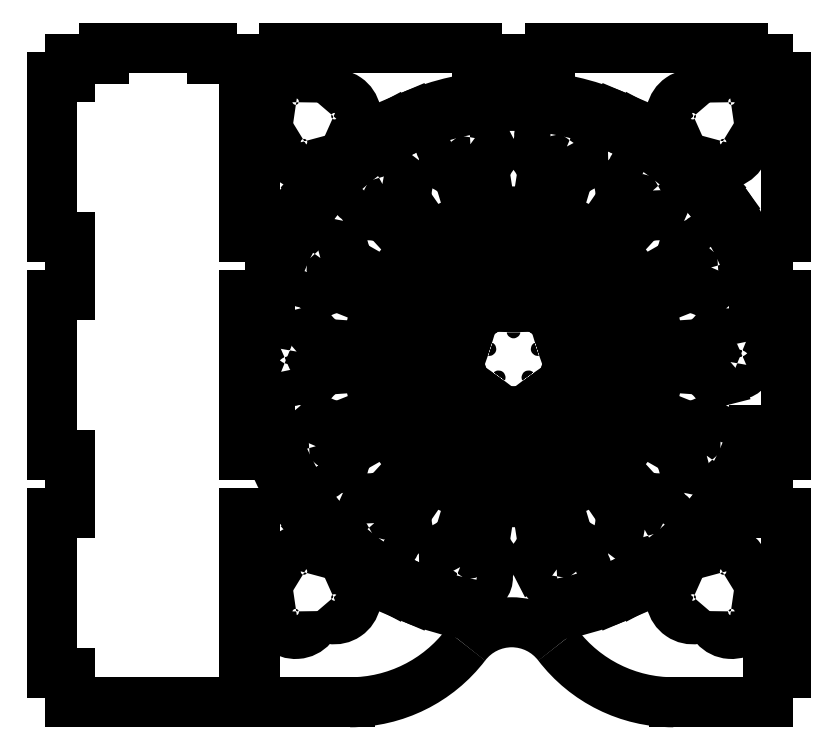
<metadata>
{"format":"dxf","ext":"dxf","renderer":"ezdxf+matplotlib","layout":"modelspace","background":"white","min_lineweight":24,"dpi":150}
</metadata>
<code>
0
SECTION
2
ENTITIES
0
LINE
8
0
10
4.591
20
2.601
30
0
11
4.591
21
3.101
31
0
0
LINE
8
0
10
4.591
20
3.101
30
0
11
4.279
21
3.101
31
0
0
LINE
8
0
10
4.279
20
5.851
30
0
11
4.591
21
5.851
31
0
0
LINE
8
0
10
4.591
20
5.851
30
0
11
4.591
21
6.851
31
0
0
LINE
8
0
10
4.591
20
6.851
30
0
11
4.279
21
6.851
31
0
0
LINE
8
0
10
4.279
20
9.601
30
0
11
4.591
21
9.601
31
0
0
LINE
8
0
10
4.591
20
9.601
30
0
11
4.591
21
10.6
31
0
0
LINE
8
0
10
4.591
20
10.6
30
0
11
4.279
21
10.6
31
0
0
LINE
8
0
10
4.279
20
13.35
30
0
11
4.591
21
13.35
31
0
0
LINE
8
0
10
4.591
20
13.35
30
0
11
4.591
21
13.66
31
0
0
LINE
8
0
10
5.185
20
13.66
30
0
11
4.591
21
13.66
31
0
0
LINE
8
0
10
5.185
20
13.85
30
0
11
5.185
21
13.66
31
0
0
LINE
8
0
10
7.029
20
13.66
30
0
11
7.029
21
13.85
31
0
0
LINE
8
0
10
8.279
20
13.66
30
0
11
7.029
21
13.66
31
0
0
LINE
8
0
10
8.279
20
13.85
30
0
11
8.279
21
13.66
31
0
0
LINE
8
0
10
11.59
20
13.66
30
0
11
11.59
21
13.85
31
0
0
LINE
8
0
10
12.84
20
13.66
30
0
11
11.59
21
13.66
31
0
0
LINE
8
0
10
12.84
20
13.85
30
0
11
12.84
21
13.66
31
0
0
LINE
8
0
10
12.84
20
13.85
30
0
11
16.15
21
13.85
31
0
0
LINE
8
0
10
16.15
20
13.66
30
0
11
16.15
21
13.85
31
0
0
LINE
8
0
10
16.59
20
13.66
30
0
11
16.15
21
13.66
31
0
0
LINE
8
0
10
16.59
20
13.66
30
0
11
16.59
21
13.35
31
0
0
LINE
8
0
10
16.59
20
13.35
30
0
11
16.9
21
13.35
31
0
0
LINE
8
0
10
16.9
20
13.35
30
0
11
16.9
21
10.6
31
0
0
LINE
8
0
10
16.9
20
10.6
30
0
11
16.59
21
10.6
31
0
0
LINE
8
0
10
16.59
20
10.6
30
0
11
16.59
21
9.601
31
0
0
LINE
8
0
10
16.59
20
9.601
30
0
11
16.9
21
9.601
31
0
0
LINE
8
0
10
16.9
20
6.851
30
0
11
16.59
21
6.851
31
0
0
LINE
8
0
10
16.59
20
6.851
30
0
11
16.59
21
5.851
31
0
0
LINE
8
0
10
16.59
20
5.851
30
0
11
16.9
21
5.851
31
0
0
LINE
8
0
10
16.9
20
3.101
30
0
11
16.59
21
3.101
31
0
0
LINE
8
0
10
16.59
20
3.101
30
0
11
16.59
21
2.601
31
0
0
LINE
8
0
10
14.97
20
2.601
30
0
11
16.59
21
2.601
31
0
0
ARC
8
0
10
14.97
20
5.101
30
0
40
2.5
50
217.4
51
270
0
ARC
8
0
10
12.19
20
2.976
30
0
40
1
50
37.38
51
142.6
0
ARC
8
0
10
9.404
20
5.101
30
0
40
2.5
50
270
51
322.6
0
LINE
8
0
10
7.779
20
3.101
30
0
11
7.591
21
3.101
31
0
0
LINE
8
0
10
7.779
20
5.851
30
0
11
7.779
21
3.101
31
0
0
LINE
8
0
10
7.591
20
5.851
30
0
11
7.779
21
5.851
31
0
0
LINE
8
0
10
7.591
20
3.101
30
0
11
7.591
21
5.851
31
0
0
LINE
8
0
10
7.779
20
6.851
30
0
11
7.591
21
6.851
31
0
0
LINE
8
0
10
7.779
20
9.601
30
0
11
7.779
21
6.851
31
0
0
LINE
8
0
10
7.591
20
9.601
30
0
11
7.779
21
9.601
31
0
0
LINE
8
0
10
7.591
20
6.851
30
0
11
7.591
21
9.601
31
0
0
LINE
8
0
10
7.779
20
10.6
30
0
11
7.591
21
10.6
31
0
0
LINE
8
0
10
7.779
20
13.35
30
0
11
7.779
21
10.6
31
0
0
LINE
8
0
10
7.591
20
13.35
30
0
11
7.779
21
13.35
31
0
0
LINE
8
0
10
7.591
20
10.6
30
0
11
7.591
21
13.35
31
0
0
ARC
8
0
10
11.77
20
11.39
30
0
40
1
50
19.53
51
63.74
0
ARC
8
0
10
12.66
20
11.39
30
0
40
1
50
116.3
51
160.5
0
LINE
8
0
10
11.83
20
11.01
30
0
11
11.72
21
11.73
31
0
0
ARC
8
0
10
12.22
20
8.538
30
0
40
2.5
50
81.09
51
98.91
0
LINE
8
0
10
12.72
20
11.73
30
0
11
12.6
21
11.01
31
0
0
ARC
8
0
10
12.22
20
8.538
30
0
40
2.312
50
81.09
51
98.91
0
LINE
8
0
10
12.07
20
9.465
30
0
11
11.86
21
10.82
31
0
0
ARC
8
0
10
12.22
20
8.538
30
0
40
0.9375
50
81.09
51
98.91
0
LINE
8
0
10
12.57
20
10.82
30
0
11
12.36
21
9.465
31
0
0
ARC
8
0
10
12.95
20
11.99
30
0
40
0.1875
50
123.6
51
32.45
0
ARC
8
0
10
13.19
20
12.26
30
0
40
0.1875
50
245.3
51
147
0
ARC
8
0
10
12.85
20
12.34
30
0
40
0.1875
50
9.039
51
270.7
0
ARC
8
0
10
11.38
20
11.97
30
0
40
0.1875
50
149.3
51
58.16
0
ARC
8
0
10
11.47
20
12.32
30
0
40
0.1875
50
271
51
172.7
0
ARC
8
0
10
11.13
20
12.23
30
0
40
0.1875
50
34.75
51
296.4
0
ARC
8
0
10
9.973
20
11.27
30
0
40
0.1875
50
175
51
83.88
0
ARC
8
0
10
9.908
20
11.62
30
0
40
0.1875
50
296.8
51
198.4
0
ARC
8
0
10
9.638
20
11.4
30
0
40
0.1875
50
60.47
51
322.1
0
ARC
8
0
10
9.011
20
10.02
30
0
40
0.1875
50
200.7
51
109.6
0
ARC
8
0
10
8.799
20
10.31
30
0
40
0.1875
50
322.5
51
224.1
0
ARC
8
0
10
8.652
20
9.997
30
0
40
0.1875
50
86.18
51
347.8
0
ARC
8
0
10
8.684
20
8.485
30
0
40
0.1875
50
226.4
51
135.3
0
ARC
8
0
10
8.367
20
8.656
30
0
40
0.1875
50
348.2
51
249.8
0
ARC
8
0
10
8.372
20
8.306
30
0
40
0.1875
50
111.9
51
13.54
0
ARC
8
0
10
9.057
20
6.958
30
0
40
0.1875
50
252.1
51
161
0
ARC
8
0
10
8.697
20
6.974
30
0
40
0.1875
50
13.89
51
275.5
0
ARC
8
0
10
8.854
20
6.661
30
0
40
0.1875
50
137.6
51
39.25
0
ARC
8
0
10
10.06
20
5.744
30
0
40
0.1875
50
277.8
51
186.7
0
ARC
8
0
10
9.725
20
5.602
30
0
40
0.1875
50
39.61
51
301.2
0
ARC
8
0
10
10
20
5.388
30
0
40
0.1875
50
163.3
51
64.96
0
ARC
8
0
10
11.48
20
5.083
30
0
40
0.1875
50
303.6
51
212.4
0
ARC
8
0
10
11.25
20
4.812
30
0
40
0.1875
50
65.32
51
327
0
ARC
8
0
10
11.59
20
4.739
30
0
40
0.1875
50
189
51
90.68
0
ARC
8
0
10
13.05
20
5.106
30
0
40
0.1875
50
329.3
51
238.2
0
ARC
8
0
10
12.96
20
4.759
30
0
40
0.1875
50
91.04
51
352.7
0
ARC
8
0
10
13.3
20
4.842
30
0
40
0.1875
50
214.8
51
116.4
0
ARC
8
0
10
14.46
20
5.81
30
0
40
0.1875
50
355
51
263.9
0
ARC
8
0
10
14.52
20
5.456
30
0
40
0.1875
50
116.8
51
18.39
0
ARC
8
0
10
14.79
20
5.678
30
0
40
0.1875
50
240.5
51
142.1
0
ARC
8
0
10
15.42
20
7.053
30
0
40
0.1875
50
20.69
51
289.6
0
ARC
8
0
10
15.63
20
6.762
30
0
40
0.1875
50
142.5
51
44.1
0
ARC
8
0
10
15.78
20
7.08
30
0
40
0.1875
50
266.2
51
167.8
0
ARC
8
0
10
15.75
20
8.591
30
0
40
0.1875
50
46.41
51
315.3
0
ARC
8
0
10
16.07
20
8.421
30
0
40
0.1875
50
168.2
51
69.82
0
ARC
8
0
10
16.06
20
8.771
30
0
40
0.1875
50
291.9
51
193.5
0
ARC
8
0
10
15.38
20
10.12
30
0
40
0.1875
50
72.12
51
341
0
ARC
8
0
10
15.74
20
10.1
30
0
40
0.1875
50
193.9
51
95.53
0
ARC
8
0
10
15.58
20
10.42
30
0
40
0.1875
50
317.6
51
219.2
0
ARC
8
0
10
14.38
20
11.33
30
0
40
0.1875
50
97.84
51
6.736
0
ARC
8
0
10
14.71
20
11.47
30
0
40
0.1875
50
219.6
51
121.2
0
ARC
8
0
10
14.43
20
11.69
30
0
40
0.1875
50
343.3
51
245
0
ARC
8
0
10
10.58
20
10.92
30
0
40
1
50
45.24
51
89.45
0
ARC
8
0
10
11.38
20
11.3
30
0
40
1
50
142
51
186.2
0
LINE
8
0
10
10.8
20
10.6
30
0
11
10.38
21
11.19
31
0
0
ARC
8
0
10
12.22
20
8.538
30
0
40
2.5
50
106.8
51
124.6
0
LINE
8
0
10
11.28
20
11.63
30
0
11
11.49
21
10.93
31
0
0
ARC
8
0
10
9.71
20
9.971
30
0
40
1
50
70.96
51
115.2
0
ARC
8
0
10
10.26
20
10.66
30
0
40
1
50
167.7
51
211.9
0
LINE
8
0
10
10.04
20
9.775
30
0
11
9.413
21
10.13
31
0
0
ARC
8
0
10
12.22
20
8.538
30
0
40
2.5
50
132.5
51
150.3
0
LINE
8
0
10
10.04
20
10.92
30
0
11
10.53
21
10.38
31
0
0
ARC
8
0
10
9.336
20
8.742
30
0
40
1
50
96.67
51
140.9
0
ARC
8
0
10
9.533
20
9.605
30
0
40
1
50
193.4
51
237.6
0
LINE
8
0
10
9.722
20
8.71
30
0
11
8.998
21
8.76
31
0
0
ARC
8
0
10
12.22
20
8.538
30
0
40
2.5
50
158.2
51
176.1
0
LINE
8
0
10
9.22
20
9.735
30
0
11
9.895
21
9.466
31
0
0
ARC
8
0
10
9.533
20
7.472
30
0
40
1
50
122.4
51
166.6
0
ARC
8
0
10
9.336
20
8.335
30
0
40
1
50
219.1
51
263.3
0
LINE
8
0
10
9.895
20
7.611
30
0
11
9.22
21
7.342
31
0
0
ARC
8
0
10
12.22
20
8.538
30
0
40
2.5
50
183.9
51
201.8
0
LINE
8
0
10
8.998
20
8.317
30
0
11
9.722
21
8.366
31
0
0
ARC
8
0
10
10.26
20
6.413
30
0
40
1
50
148.1
51
192.3
0
ARC
8
0
10
9.71
20
7.105
30
0
40
1
50
244.8
51
289
0
LINE
8
0
10
10.53
20
6.696
30
0
11
10.04
21
6.16
31
0
0
ARC
8
0
10
12.22
20
8.538
30
0
40
2.5
50
209.7
51
227.5
0
LINE
8
0
10
9.413
20
6.942
30
0
11
10.04
21
7.301
31
0
0
ARC
8
0
10
11.38
20
5.776
30
0
40
1
50
173.8
51
218
0
ARC
8
0
10
10.58
20
6.16
30
0
40
1
50
270.5
51
314.8
0
LINE
8
0
10
11.49
20
6.145
30
0
11
11.28
21
5.45
31
0
0
ARC
8
0
10
12.22
20
8.538
30
0
40
2.5
50
235.4
51
253.2
0
LINE
8
0
10
10.38
20
5.883
30
0
11
10.8
21
6.481
31
0
0
ARC
8
0
10
12.66
20
5.685
30
0
40
1
50
199.5
51
243.7
0
ARC
8
0
10
11.77
20
5.685
30
0
40
1
50
296.3
51
340.5
0
LINE
8
0
10
12.6
20
6.069
30
0
11
12.72
21
5.351
31
0
0
ARC
8
0
10
12.22
20
8.538
30
0
40
2.5
50
261.1
51
278.9
0
LINE
8
0
10
11.72
20
5.351
30
0
11
11.83
21
6.069
31
0
0
ARC
8
0
10
13.85
20
6.16
30
0
40
1
50
225.2
51
269.5
0
ARC
8
0
10
13.06
20
5.776
30
0
40
1
50
322
51
6.185
0
LINE
8
0
10
13.64
20
6.481
30
0
11
14.05
21
5.883
31
0
0
ARC
8
0
10
12.22
20
8.538
30
0
40
2.5
50
286.8
51
304.6
0
LINE
8
0
10
13.15
20
5.45
30
0
11
12.94
21
6.145
31
0
0
ARC
8
0
10
14.17
20
6.413
30
0
40
1
50
347.7
51
31.9
0
LINE
8
0
10
14.39
20
7.301
30
0
11
15.02
21
6.942
31
0
0
ARC
8
0
10
12.22
20
8.538
30
0
40
2.5
50
312.5
51
330.3
0
LINE
8
0
10
14.4
20
6.16
30
0
11
13.91
21
6.696
31
0
0
ARC
8
0
10
15.1
20
8.335
30
0
40
1
50
276.7
51
320.9
0
ARC
8
0
10
14.9
20
7.472
30
0
40
1
50
13.4
51
57.61
0
LINE
8
0
10
14.71
20
8.366
30
0
11
15.44
21
8.317
31
0
0
ARC
8
0
10
12.22
20
8.538
30
0
40
2.5
50
338.2
51
356.1
0
LINE
8
0
10
15.21
20
7.342
30
0
11
14.54
21
7.611
31
0
0
ARC
8
0
10
14.9
20
9.605
30
0
40
1
50
302.4
51
346.6
0
ARC
8
0
10
15.1
20
8.742
30
0
40
1
50
39.12
51
83.33
0
LINE
8
0
10
14.54
20
9.466
30
0
11
15.21
21
9.735
31
0
0
ARC
8
0
10
12.22
20
8.538
30
0
40
2.5
50
3.942
51
21.77
0
LINE
8
0
10
15.44
20
8.76
30
0
11
14.71
21
8.71
31
0
0
ARC
8
0
10
14.17
20
10.66
30
0
40
1
50
328.1
51
12.31
0
ARC
8
0
10
14.72
20
9.971
30
0
40
1
50
64.83
51
109
0
LINE
8
0
10
13.91
20
10.38
30
0
11
14.4
21
10.92
31
0
0
ARC
8
0
10
12.22
20
8.538
30
0
40
2.5
50
29.66
51
47.49
0
LINE
8
0
10
15.02
20
10.13
30
0
11
14.39
21
9.775
31
0
0
ARC
8
0
10
13.06
20
11.3
30
0
40
1
50
353.8
51
38.02
0
ARC
8
0
10
13.85
20
10.92
30
0
40
1
50
90.55
51
134.8
0
LINE
8
0
10
12.94
20
10.93
30
0
11
13.15
21
11.63
31
0
0
ARC
8
0
10
12.22
20
8.538
30
0
40
2.5
50
55.37
51
73.2
0
LINE
8
0
10
14.05
20
11.19
30
0
11
13.64
21
10.6
31
0
0
ARC
8
0
10
12.22
20
8.538
30
0
40
2.313
50
106.8
51
124.6
0
LINE
8
0
10
11.68
20
9.31
30
0
11
10.9
21
10.44
31
0
0
ARC
8
0
10
12.22
20
8.538
30
0
40
0.9375
50
106.8
51
124.6
0
LINE
8
0
10
11.55
20
10.75
30
0
11
11.95
21
9.436
31
0
0
ARC
8
0
10
12.22
20
8.538
30
0
40
2.312
50
132.5
51
150.3
0
LINE
8
0
10
11.4
20
9.002
30
0
11
10.21
21
9.683
31
0
0
ARC
8
0
10
12.22
20
8.538
30
0
40
0.9375
50
132.5
51
150.3
0
LINE
8
0
10
10.65
20
10.24
30
0
11
11.58
21
9.229
31
0
0
ARC
8
0
10
12.22
20
8.538
30
0
40
2.312
50
158.2
51
176.1
0
LINE
8
0
10
11.28
20
8.603
30
0
11
9.909
21
8.697
31
0
0
ARC
8
0
10
12.22
20
8.538
30
0
40
0.9375
50
158.2
51
176.1
0
LINE
8
0
10
10.07
20
9.396
30
0
11
11.35
21
8.886
31
0
0
ARC
8
0
10
12.22
20
8.538
30
0
40
2.312
50
183.9
51
201.8
0
LINE
8
0
10
11.35
20
8.191
30
0
11
10.07
21
7.681
31
0
0
ARC
8
0
10
12.22
20
8.538
30
0
40
0.9375
50
183.9
51
201.8
0
LINE
8
0
10
9.909
20
8.379
30
0
11
11.28
21
8.474
31
0
0
ARC
8
0
10
12.22
20
8.538
30
0
40
2.312
50
209.7
51
227.5
0
LINE
8
0
10
11.58
20
7.847
30
0
11
10.65
21
6.834
31
0
0
ARC
8
0
10
12.22
20
8.538
30
0
40
0.9375
50
209.7
51
227.5
0
LINE
8
0
10
10.21
20
7.394
30
0
11
11.4
21
8.074
31
0
0
ARC
8
0
10
12.22
20
8.538
30
0
40
2.312
50
235.4
51
253.2
0
LINE
8
0
10
11.95
20
7.641
30
0
11
11.55
21
6.325
31
0
0
ARC
8
0
10
12.22
20
8.538
30
0
40
0.9375
50
235.4
51
253.2
0
LINE
8
0
10
10.9
20
6.635
30
0
11
11.68
21
7.767
31
0
0
ARC
8
0
10
12.22
20
8.538
30
0
40
2.312
50
261.1
51
278.9
0
LINE
8
0
10
12.36
20
7.612
30
0
11
12.57
21
6.254
31
0
0
ARC
8
0
10
12.22
20
8.538
30
0
40
0.9375
50
261.1
51
278.9
0
LINE
8
0
10
11.86
20
6.254
30
0
11
12.07
21
7.612
31
0
0
ARC
8
0
10
12.22
20
8.538
30
0
40
2.312
50
286.8
51
304.6
0
LINE
8
0
10
12.75
20
7.767
30
0
11
13.53
21
6.635
31
0
0
ARC
8
0
10
12.22
20
8.538
30
0
40
0.9375
50
286.8
51
304.6
0
LINE
8
0
10
12.88
20
6.325
30
0
11
12.49
21
7.641
31
0
0
ARC
8
0
10
12.22
20
8.538
30
0
40
2.312
50
312.5
51
330.3
0
LINE
8
0
10
13.03
20
8.074
30
0
11
14.23
21
7.394
31
0
0
ARC
8
0
10
12.22
20
8.538
30
0
40
0.9375
50
312.5
51
330.3
0
LINE
8
0
10
13.78
20
6.834
30
0
11
12.85
21
7.847
31
0
0
ARC
8
0
10
12.22
20
8.538
30
0
40
2.313
50
338.2
51
356.1
0
LINE
8
0
10
13.15
20
8.474
30
0
11
14.52
21
8.379
31
0
0
ARC
8
0
10
12.22
20
8.538
30
0
40
0.9375
50
338.2
51
356.1
0
LINE
8
0
10
14.36
20
7.681
30
0
11
13.09
21
8.191
31
0
0
ARC
8
0
10
12.22
20
8.538
30
0
40
2.313
50
3.942
51
21.77
0
LINE
8
0
10
13.09
20
8.886
30
0
11
14.36
21
9.396
31
0
0
ARC
8
0
10
12.22
20
8.538
30
0
40
0.9375
50
3.942
51
21.77
0
LINE
8
0
10
14.52
20
8.697
30
0
11
13.15
21
8.603
31
0
0
ARC
8
0
10
12.22
20
8.538
30
0
40
2.312
50
29.66
51
47.49
0
LINE
8
0
10
12.85
20
9.229
30
0
11
13.78
21
10.24
31
0
0
ARC
8
0
10
12.22
20
8.538
30
0
40
0.9375
50
29.66
51
47.49
0
LINE
8
0
10
14.23
20
9.683
30
0
11
13.03
21
9.002
31
0
0
ARC
8
0
10
12.22
20
8.538
30
0
40
2.312
50
55.37
51
73.2
0
LINE
8
0
10
12.49
20
9.436
30
0
11
12.88
21
10.75
31
0
0
ARC
8
0
10
12.22
20
8.538
30
0
40
0.9375
50
55.37
51
73.2
0
LINE
8
0
10
13.53
20
10.44
30
0
11
12.75
21
9.31
31
0
0
ARC
8
0
10
12.47
20
8.184
30
0
40
0.3125
50
214.6
51
37.38
0
ARC
8
0
10
12.63
20
8.674
30
0
40
0.3125
50
286.6
51
109.4
0
ARC
8
0
10
12.22
20
8.976
30
0
40
0.3125
50
358.6
51
181.4
0
ARC
8
0
10
11.8
20
8.674
30
0
40
0.3125
50
70.62
51
253.4
0
ARC
8
0
10
11.96
20
8.184
30
0
40
0.3125
50
142.6
51
325.4
0
ARC
8
0
10
12.22
20
8.538
30
0
40
4.5
50
201.5
51
216
0
LINE
8
0
10
8.728
20
6.004
30
0
11
8.576
21
5.893
31
0
0
ARC
8
0
10
12.22
20
8.538
30
0
40
4.313
50
193.8
51
216
0
LINE
8
0
10
8.029
20
6.891
30
0
11
8.029
21
7.508
31
0
0
ARC
8
0
10
12.22
20
8.538
30
0
40
4.313
50
324
51
343
0
LINE
8
0
10
15.86
20
5.893
30
0
11
15.71
21
6.004
31
0
0
ARC
8
0
10
12.22
20
8.538
30
0
40
4.5
50
324
51
336.4
0
LINE
8
0
10
16.34
20
7.281
30
0
11
16.34
21
6.74
31
0
0
ARC
8
0
10
12.22
20
8.538
30
0
40
4.5
50
278.5
51
293
0
LINE
8
0
10
13.9
20
4.569
30
0
11
13.97
21
4.396
31
0
0
ARC
8
0
10
12.22
20
8.538
30
0
40
4.312
50
274.4
51
293
0
ARC
8
0
10
12.19
20
2.976
30
0
40
1.313
50
57.92
51
74.13
0
ARC
8
0
10
12.22
20
8.538
30
0
40
4.5
50
144
51
158.5
0
LINE
8
0
10
8.029
20
9.569
30
0
11
8.029
21
10.19
31
0
0
ARC
8
0
10
12.22
20
8.538
30
0
40
4.312
50
144
51
166.2
0
LINE
8
0
10
8.576
20
11.18
30
0
11
8.728
21
11.07
31
0
0
ARC
8
0
10
12.22
20
8.538
30
0
40
4.313
50
16.96
51
36
0
LINE
8
0
10
16.34
20
10.34
30
0
11
16.34
21
9.796
31
0
0
ARC
8
0
10
12.22
20
8.538
30
0
40
4.5
50
23.56
51
36
0
LINE
8
0
10
15.71
20
11.07
30
0
11
15.86
21
11.18
31
0
0
ARC
8
0
10
12.22
20
8.538
30
0
40
4.5
50
247
51
260.8
0
ARC
8
0
10
12.19
20
2.976
30
0
40
1.312
50
105.2
51
121.4
0
ARC
8
0
10
12.22
20
8.538
30
0
40
4.312
50
247
51
265
0
LINE
8
0
10
10.46
20
4.396
30
0
11
10.53
21
4.569
31
0
0
ARC
8
0
10
12.22
20
8.538
30
0
40
4.313
50
298
51
319
0
LINE
8
0
10
14.33
20
4.565
30
0
11
14.24
21
4.731
31
0
0
ARC
8
0
10
12.22
20
8.538
30
0
40
4.5
50
298
51
319
0
LINE
8
0
10
15.47
20
5.709
30
0
11
15.61
21
5.586
31
0
0
ARC
8
0
10
12.22
20
8.538
30
0
40
4.312
50
221
51
242
0
LINE
8
0
10
8.82
20
5.586
30
0
11
8.962
21
5.709
31
0
0
ARC
8
0
10
12.22
20
8.538
30
0
40
4.5
50
221
51
242
0
LINE
8
0
10
10.19
20
4.731
30
0
11
10.1
21
4.565
31
0
0
ARC
8
0
10
12.22
20
8.538
30
0
40
4.313
50
41
51
62
0
LINE
8
0
10
15.61
20
11.49
30
0
11
15.47
21
11.37
31
0
0
ARC
8
0
10
12.22
20
8.538
30
0
40
4.5
50
41
51
62
0
LINE
8
0
10
14.24
20
12.35
30
0
11
14.33
21
12.51
31
0
0
ARC
8
0
10
12.22
20
8.538
30
0
40
4.313
50
67
51
87.5
0
LINE
8
0
10
13.97
20
12.68
30
0
11
13.9
21
12.51
31
0
0
ARC
8
0
10
12.22
20
8.538
30
0
40
4.5
50
67
51
87.5
0
LINE
8
0
10
12.4
20
12.85
30
0
11
12.41
21
13.03
31
0
0
ARC
8
0
10
12.22
20
8.538
30
0
40
4.312
50
118
51
139
0
LINE
8
0
10
10.1
20
12.51
30
0
11
10.19
21
12.35
31
0
0
ARC
8
0
10
12.22
20
8.538
30
0
40
4.5
50
118
51
139
0
LINE
8
0
10
8.962
20
11.37
30
0
11
8.82
21
11.49
31
0
0
ARC
8
0
10
12.22
20
8.538
30
0
40
4.5
50
92.5
51
113
0
LINE
8
0
10
10.53
20
12.51
30
0
11
10.46
21
12.68
31
0
0
ARC
8
0
10
12.22
20
8.538
30
0
40
4.313
50
92.5
51
113
0
LINE
8
0
10
12.02
20
13.03
30
0
11
12.03
21
12.85
31
0
0
ARC
8
0
10
15.96
20
12.93
30
0
40
0.375
50
276.3
51
182.7
0
ARC
8
0
10
15.3
20
12.67
30
0
40
0.375
50
38.7
51
296
0
ARC
8
0
10
15.82
20
12.23
30
0
40
0.375
50
163.1
51
60.33
0
ARC
8
0
10
8.47
20
12.93
30
0
40
0.375
50
357.3
51
263.7
0
ARC
8
0
10
8.615
20
12.23
30
0
40
0.375
50
119.7
51
16.93
0
ARC
8
0
10
9.138
20
12.67
30
0
40
0.375
50
244
51
141.3
0
ARC
8
0
10
9.138
20
4.402
30
0
40
0.375
50
218.7
51
116
0
ARC
8
0
10
8.615
20
4.849
30
0
40
0.375
50
343.1
51
240.3
0
ARC
8
0
10
8.47
20
4.15
30
0
40
0.375
50
96.32
51
2.704
0
ARC
8
0
10
15.96
20
4.15
30
0
40
0.375
50
177.3
51
83.68
0
ARC
8
0
10
15.82
20
4.849
30
0
40
0.375
50
299.7
51
196.9
0
ARC
8
0
10
15.3
20
4.402
30
0
40
0.375
50
64.04
51
321.3
0
LINE
8
0
10
4.279
20
5.851
30
0
11
4.279
21
3.101
31
0
0
ARC
8
0
10
14.72
20
7.105
30
0
40
1
50
251
51
295.2
0
LINE
8
0
10
16.9
20
9.601
30
0
11
16.9
21
6.851
31
0
0
LINE
8
0
10
16.9
20
5.851
30
0
11
16.9
21
3.101
31
0
0
LINE
8
0
10
4.279
20
9.601
30
0
11
4.279
21
6.851
31
0
0
LINE
8
0
10
4.279
20
13.35
30
0
11
4.279
21
10.6
31
0
0
LINE
8
0
10
8.279
20
13.85
30
0
11
11.59
21
13.85
31
0
0
LINE
8
0
10
5.185
20
13.85
30
0
11
7.029
21
13.85
31
0
0
LINE
8
0
10
4.591
20
2.601
30
0
11
9.404
21
2.601
31
0
0
ENDSEC
0
EOF

</code>
